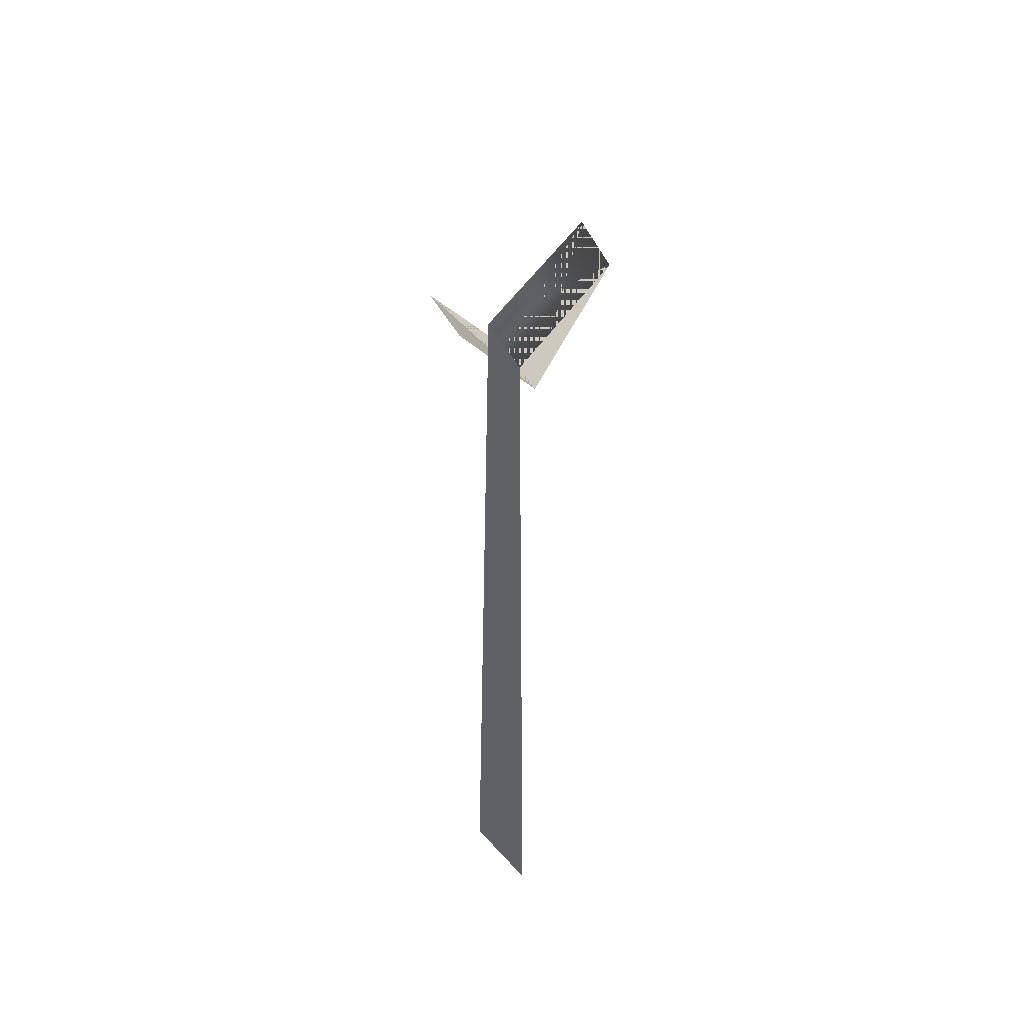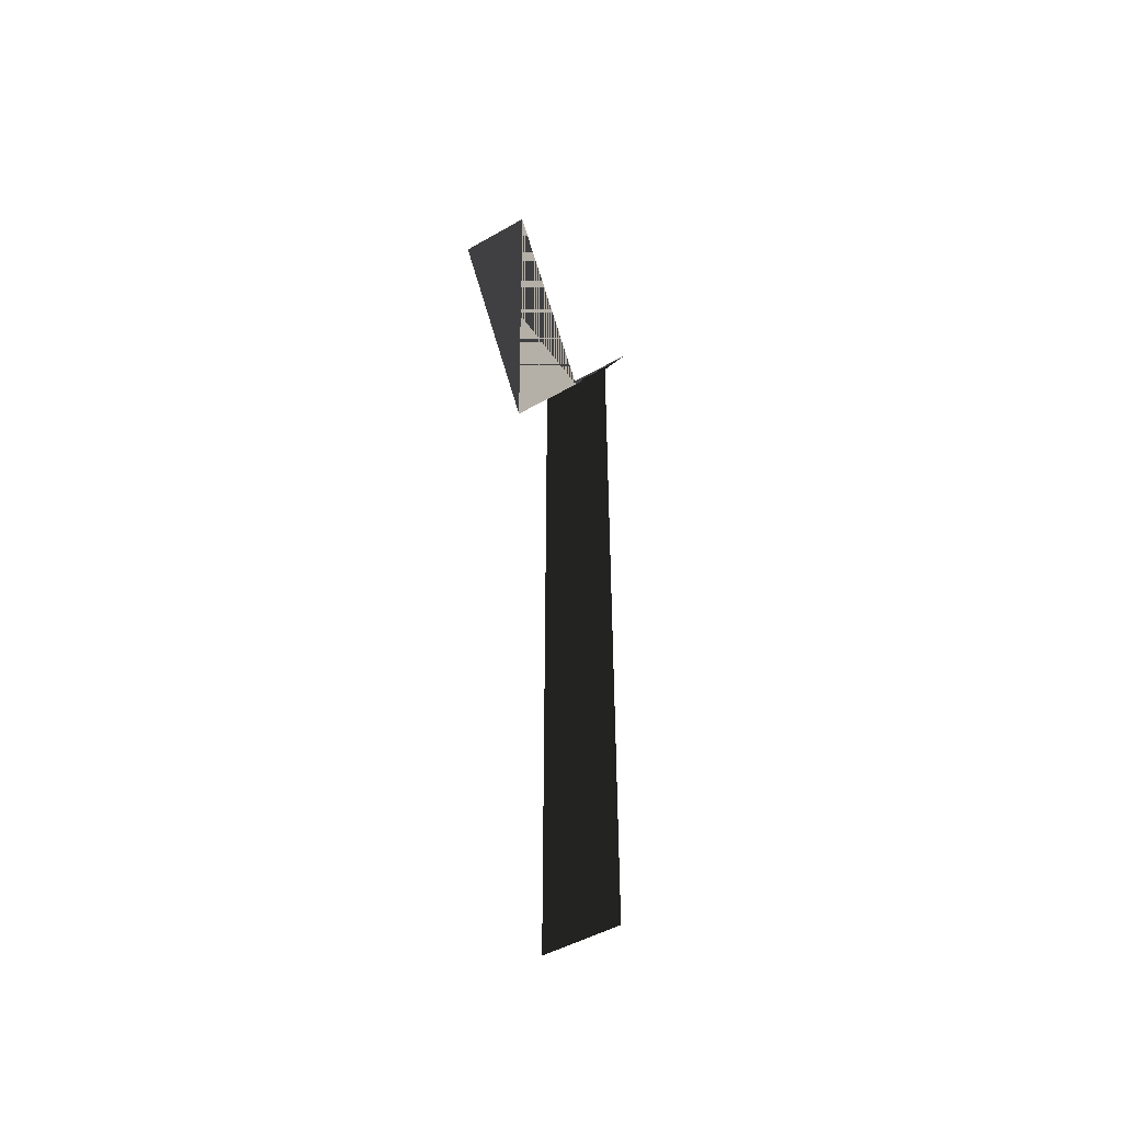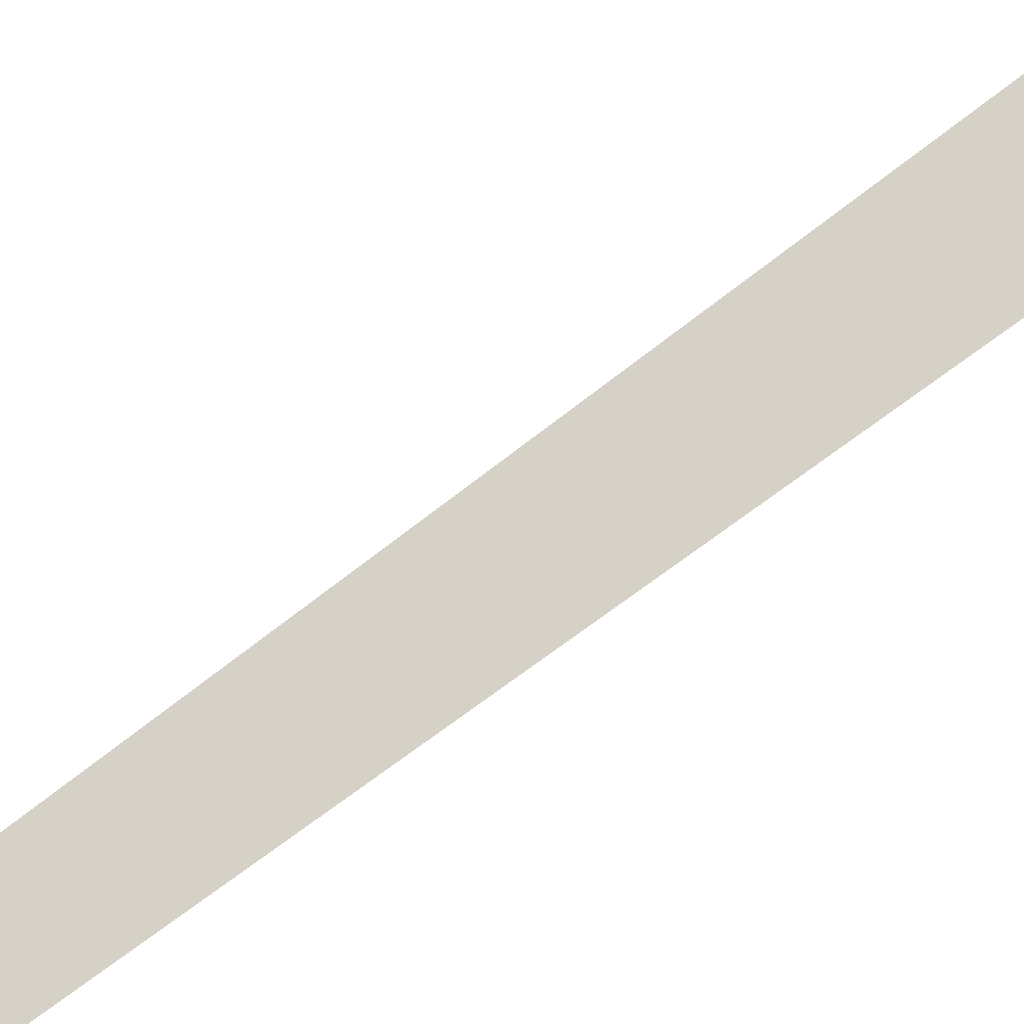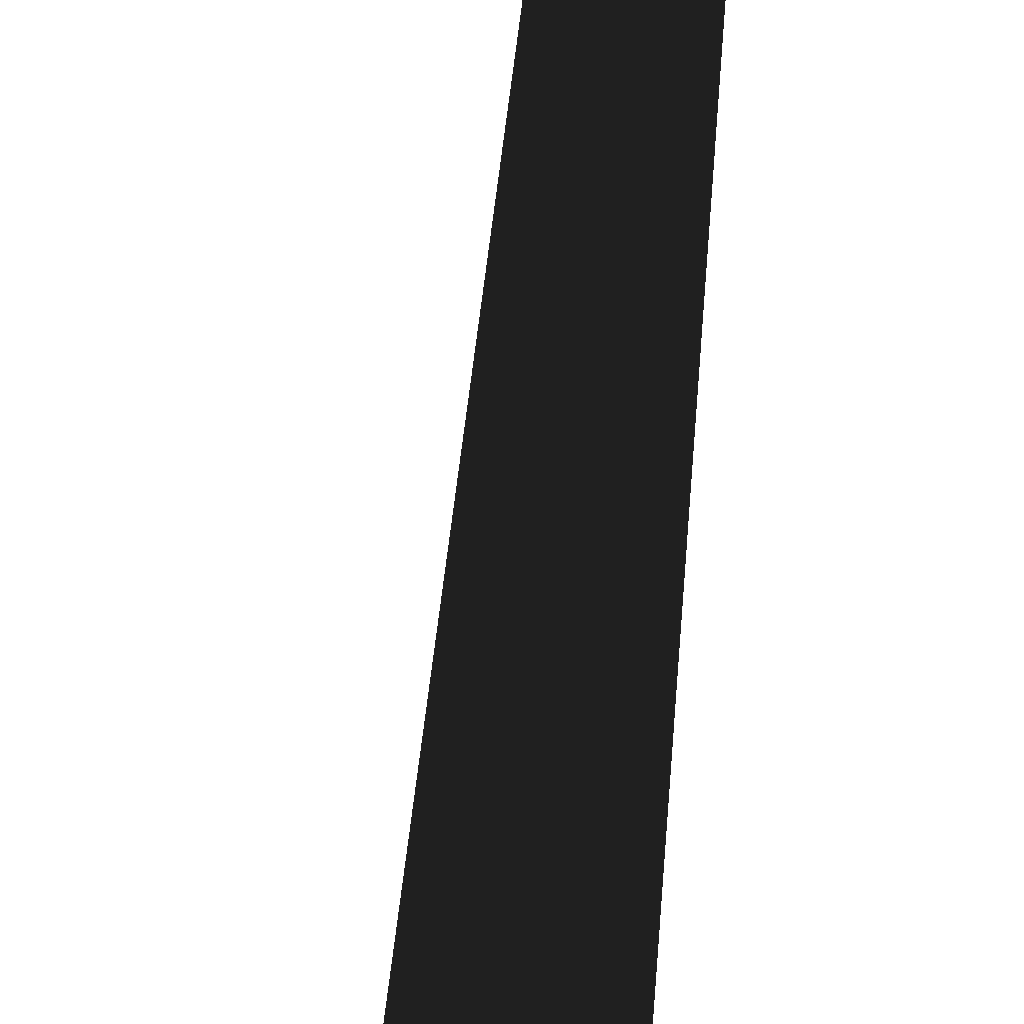
<metadata>
{"format":"obj","ext":"obj","renderer":"f3d","projection":"perspective","resolution":1024,"background":"white","views":[{"elev":-48.2,"azim":-60.1,"up":"+Y"},{"elev":-48.3,"azim":-147.4,"up":"+Y"},{"elev":-41.3,"azim":138.0,"up":"+Z"},{"elev":31.7,"azim":-176.4,"up":"+Z"}]}
</metadata>
<code>
v  0  0  0
v  0  2  0
v  0.2  2  0
v  0.2  0  0
v  0.1  2.5  0.3
v  0.3  2.5  0.3
v  0.3  2  0
v  0.1  2  0
v  0.1  2.5 -0.3
v  0.3  2.5 -0.3
v  0.3  2  0
v  0.1  2  0
f 1 2 3 4
f 2 5 6 3
f 5 6 7 8
f 8 7 10 9
f 8 9 11 12

</code>
